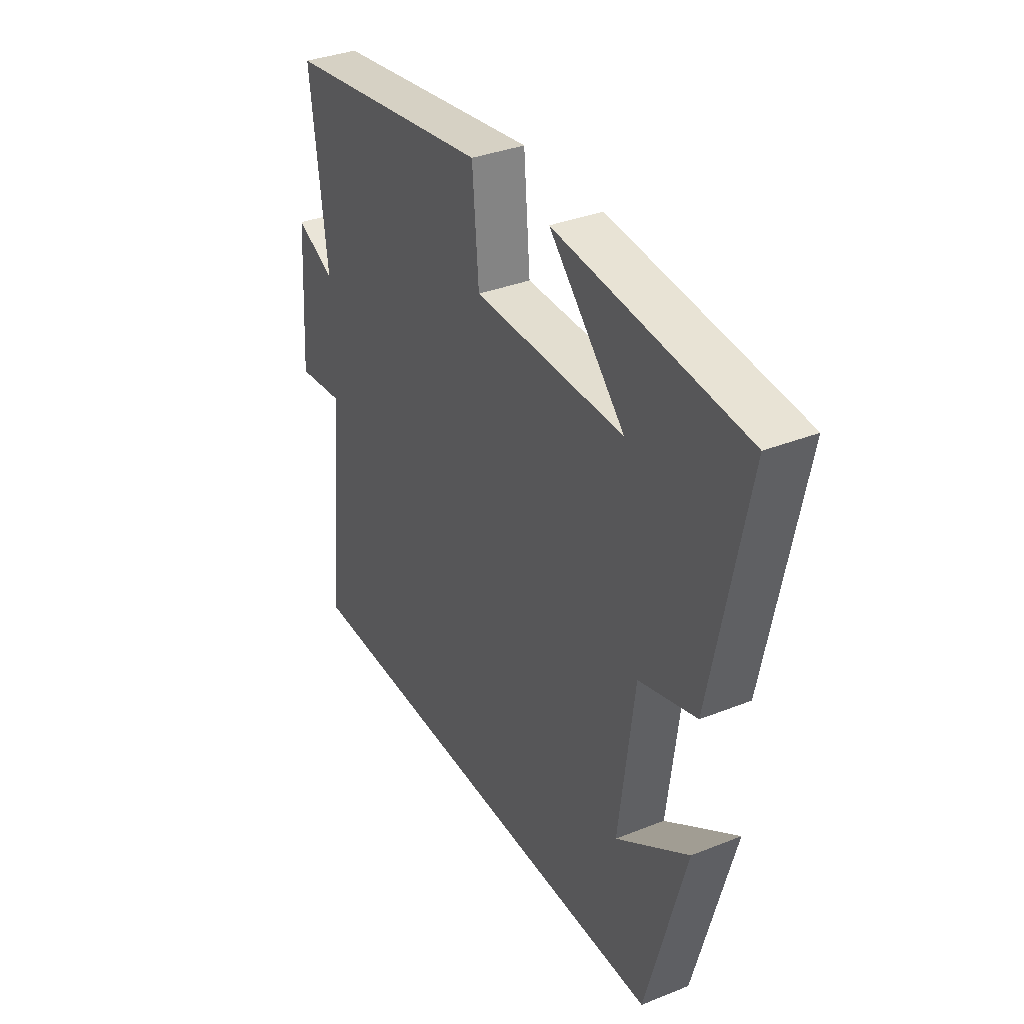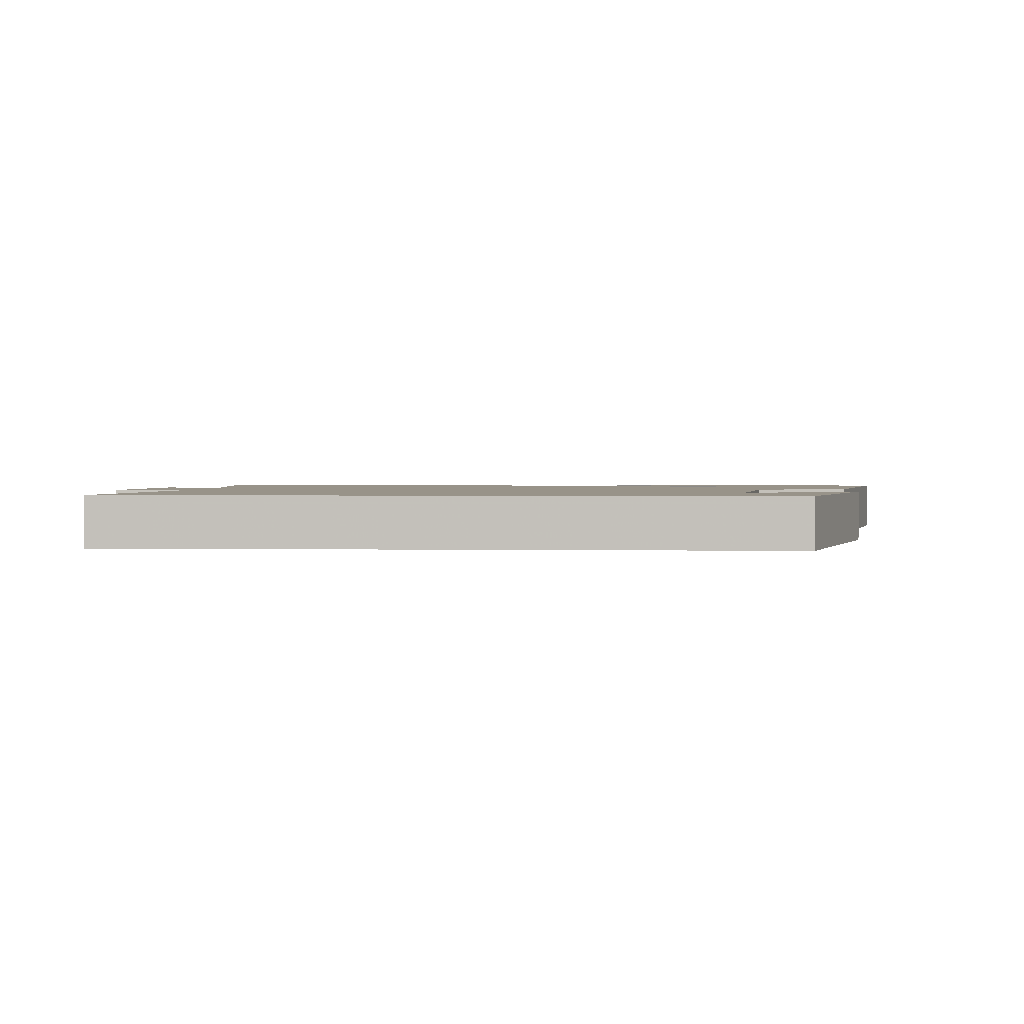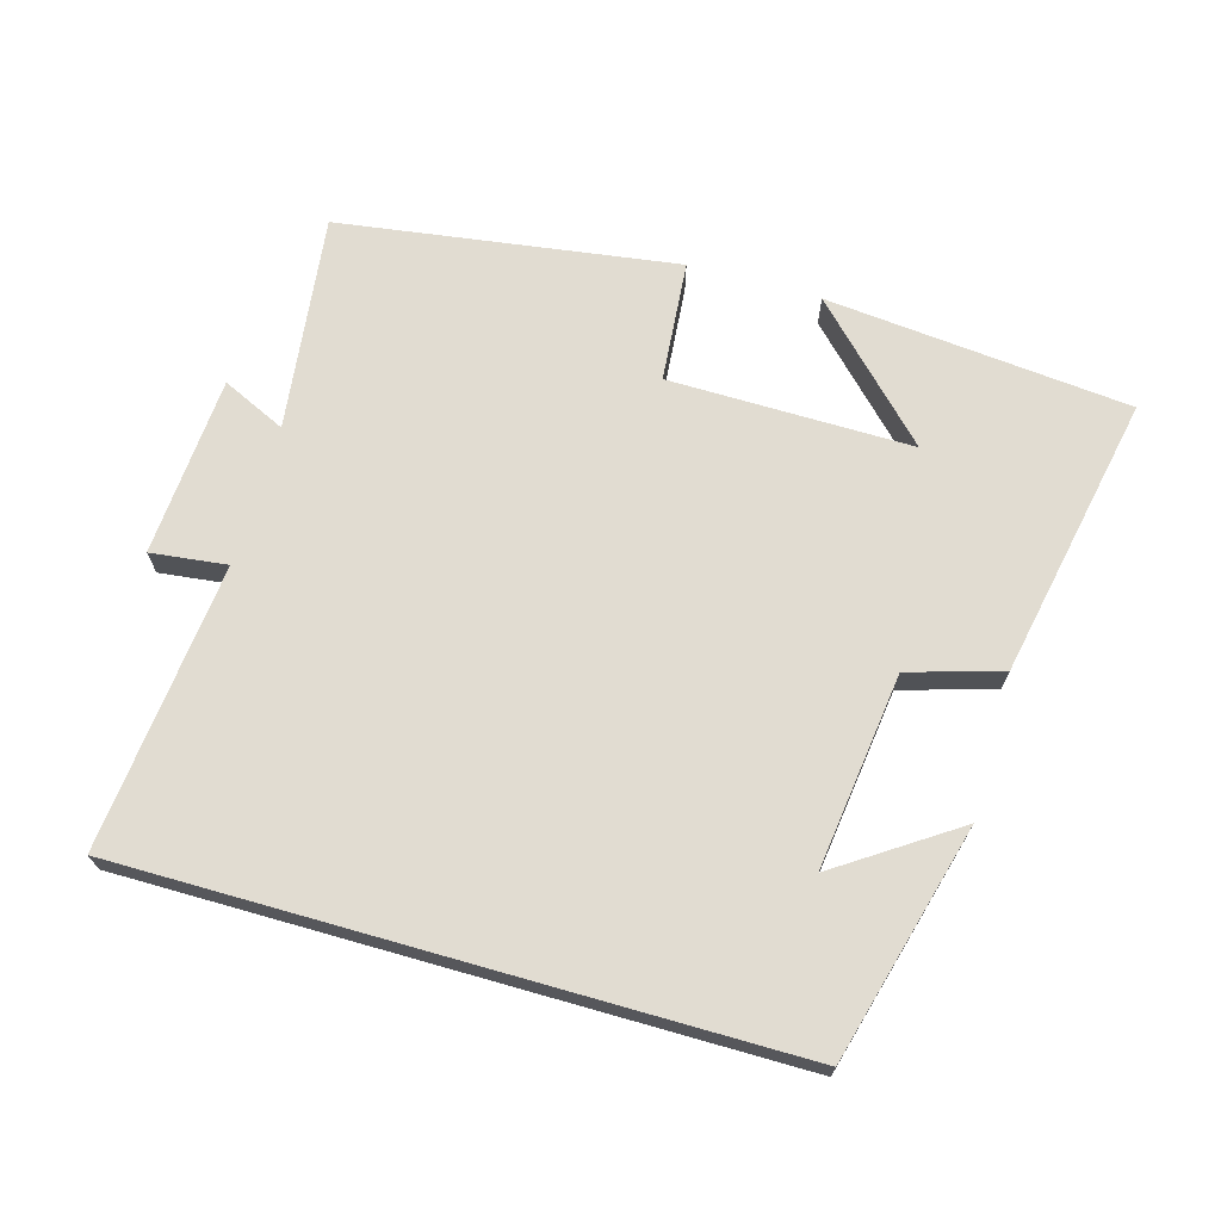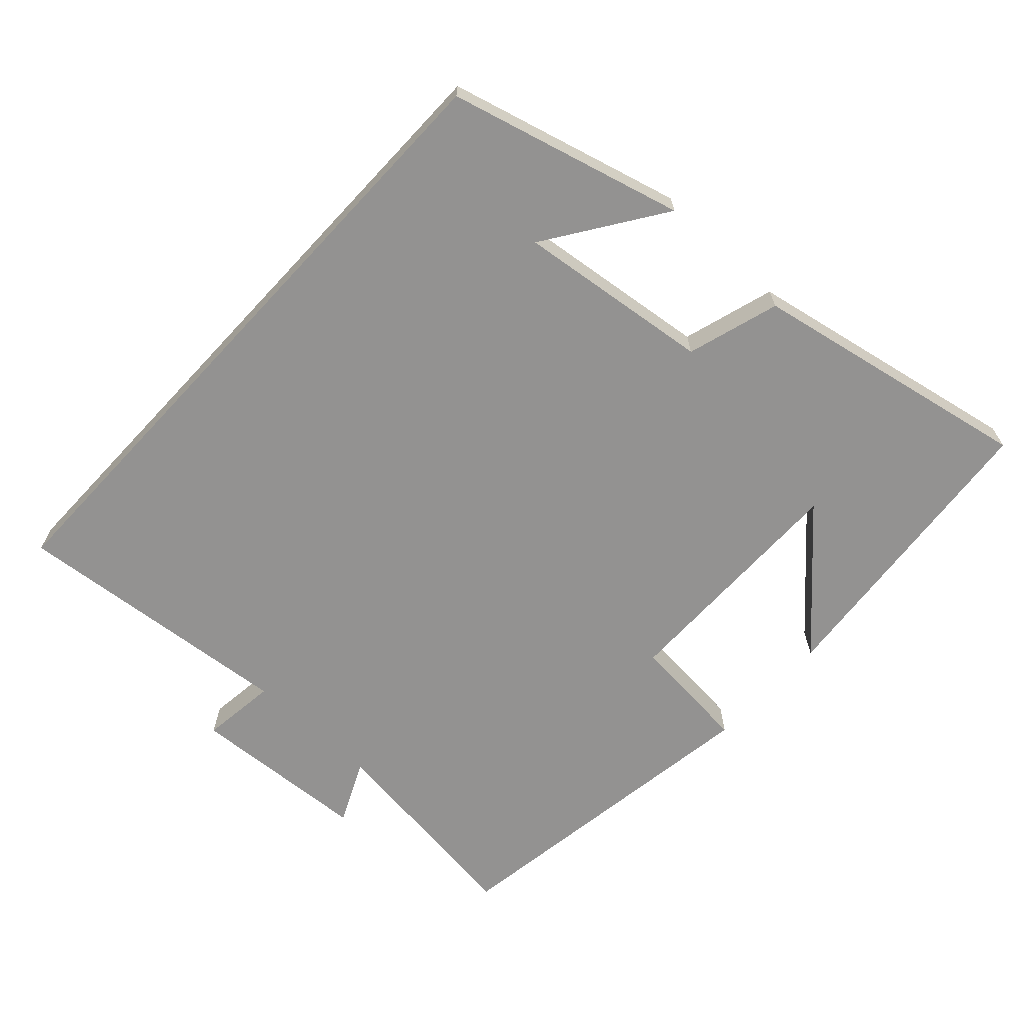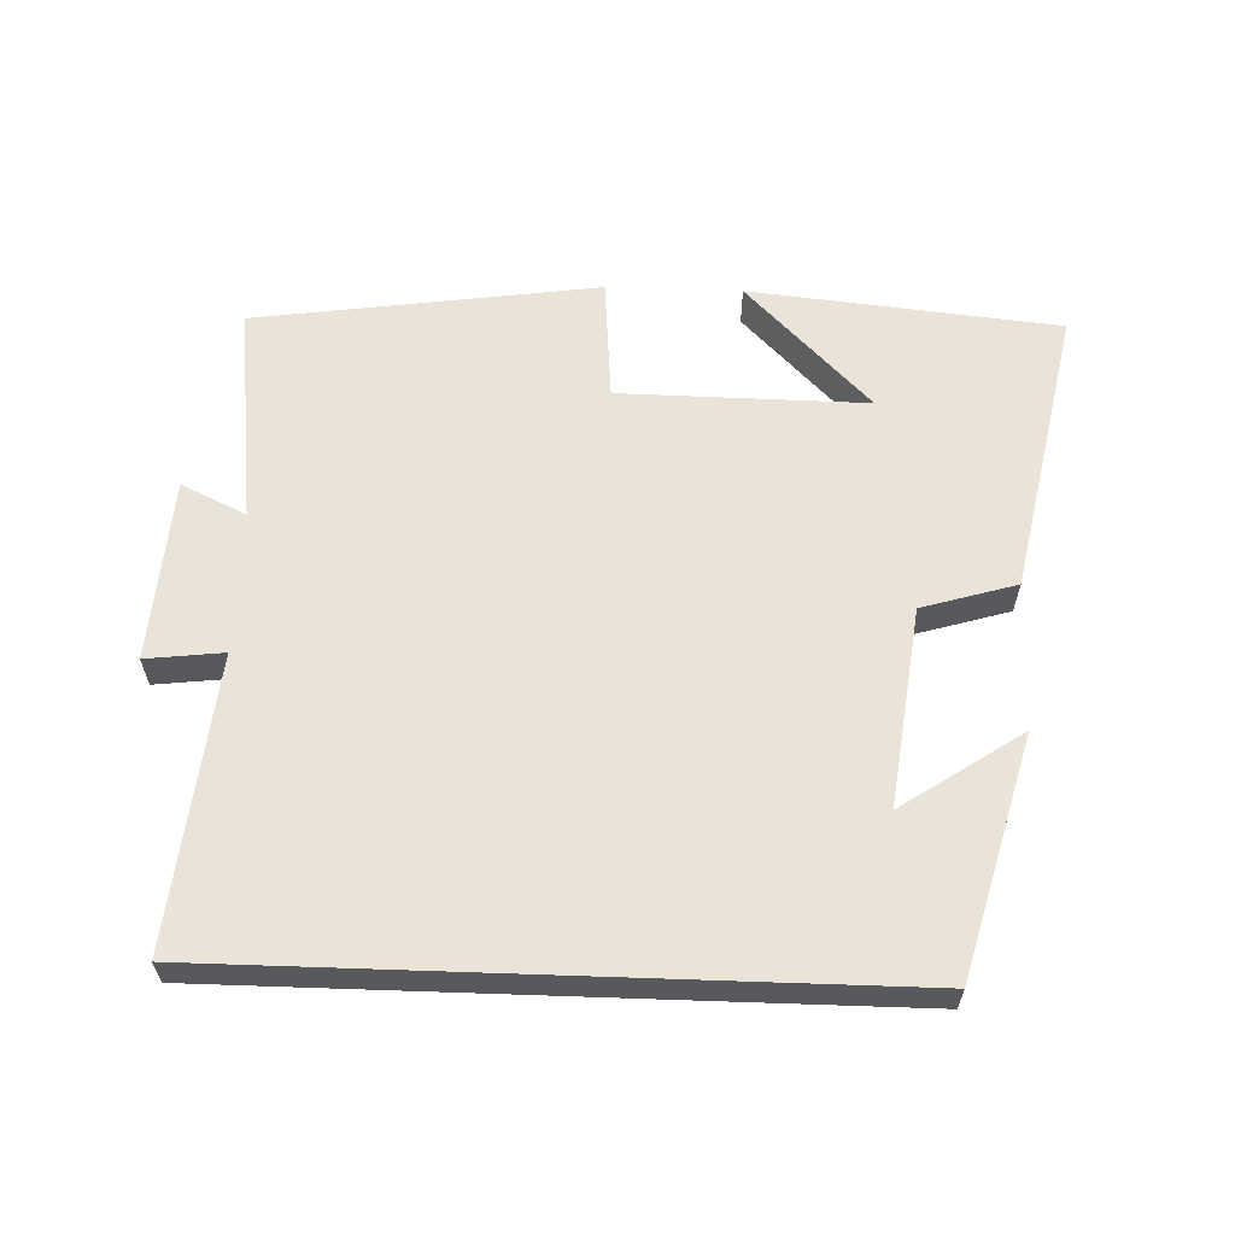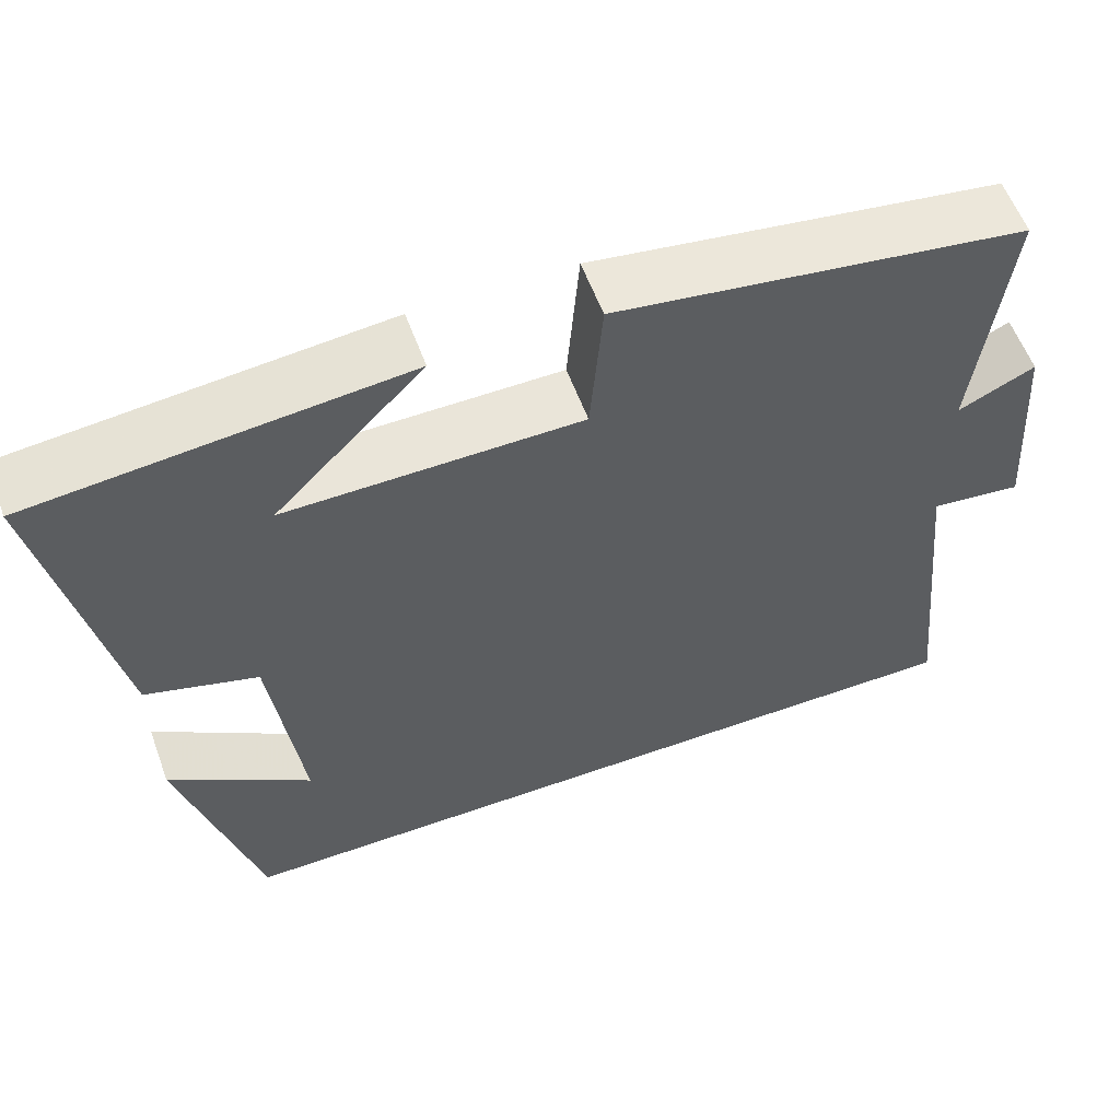
<metadata>
{"format":"obj","ext":"obj","renderer":"f3d","projection":"perspective","resolution":1024,"background":"white","views":[{"elev":35.1,"azim":-117.9,"up":"+Z"},{"elev":1.6,"azim":-176.1,"up":"+Y"},{"elev":69.0,"azim":-164.1,"up":"+Y"},{"elev":-66.5,"azim":-133.0,"up":"+Y"},{"elev":60.8,"azim":-178.0,"up":"+Y"},{"elev":57.7,"azim":-20.1,"up":"+Z"}]}
</metadata>
<code>
v -0.408 0.07 -0.5
v -0.5 0.07 -0.161
v -0.33 0.07 -0.275
v -0.366 0.07 0.007
v -0.5 0.07 0.047
v -0.582 0.07 0.456
v -0.141 0.07 0.5
v -0.318 0.07 0.32
v 0.034 0.07 0.324
v 0.049 0.07 0.5
v 0.538 0.07 0.43
v 0.5 0.07 0.117
v 0.592 0.07 0.16
v 0.61 0.07 -0.1
v 0.5 0.07 -0.087
v 0.542 0.07 -0.5
v -0.408 0 -0.5
v -0.5 0 -0.161
v -0.33 0 -0.275
v -0.366 0 0.007
v -0.5 0 0.047
v -0.582 0 0.456
v -0.141 0 0.5
v -0.318 0 0.32
v 0.034 0 0.324
v 0.049 0 0.5
v 0.538 0 0.43
v 0.5 0 0.117
v 0.592 0 0.16
v 0.61 0 -0.1
v 0.5 0 -0.087
v 0.542 0 -0.5
f 15 16 1
f 12 13 14 15
f 12 15 1
f 9 10 11 12
f 8 9 12
f 6 7 8
f 4 5 6 8
f 3 4 8 12
f 1 2 3
f 1 3 12
f 17 32 31
f 31 30 29 28
f 17 31 28
f 28 27 26 25
f 28 25 24
f 24 23 22
f 24 22 21 20
f 28 24 20 19
f 19 18 17
f 28 19 17
f 1 17 18 2
f 2 18 19 3
f 3 19 20 4
f 4 20 21 5
f 5 21 22 6
f 6 22 23 7
f 7 23 24 8
f 8 24 25 9
f 9 25 26 10
f 10 26 27 11
f 11 27 28 12
f 12 28 29 13
f 13 29 30 14
f 14 30 31 15
f 15 31 32 16
f 16 32 17 1

</code>
